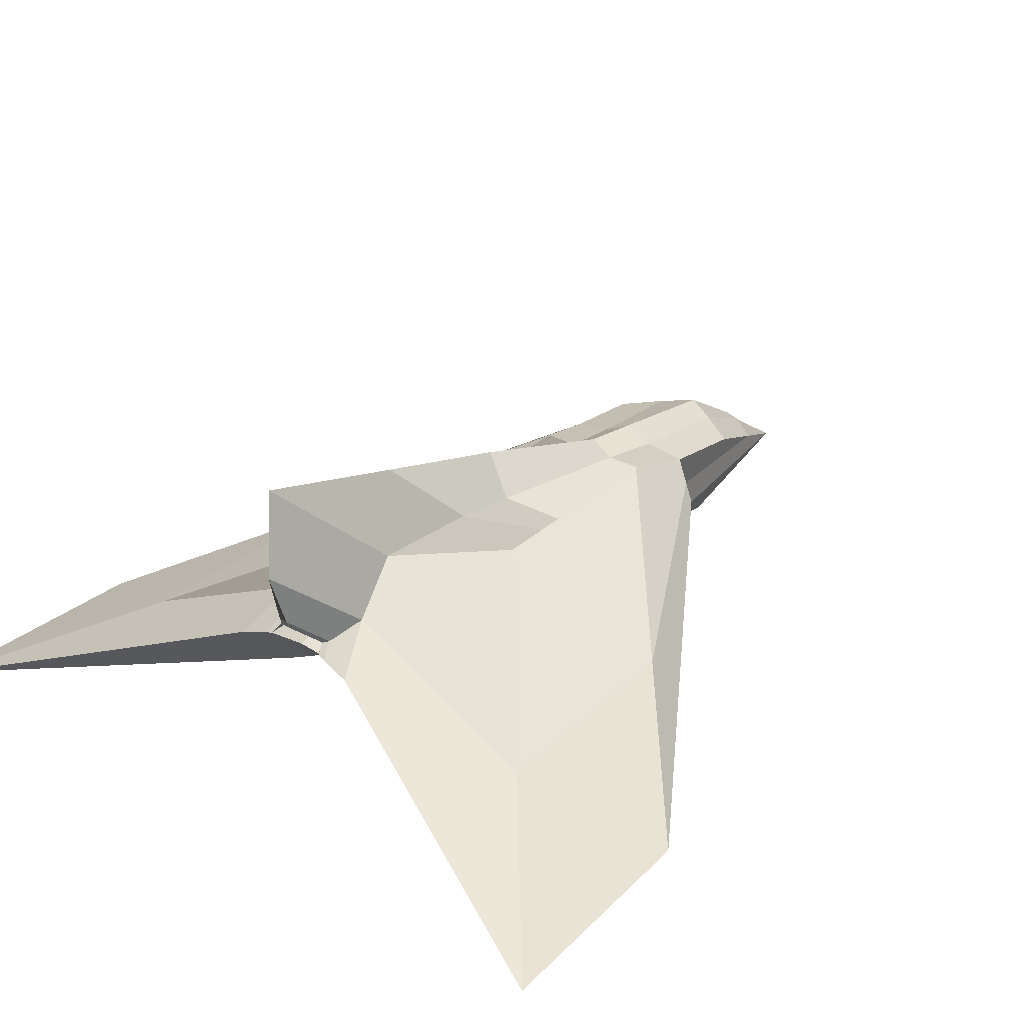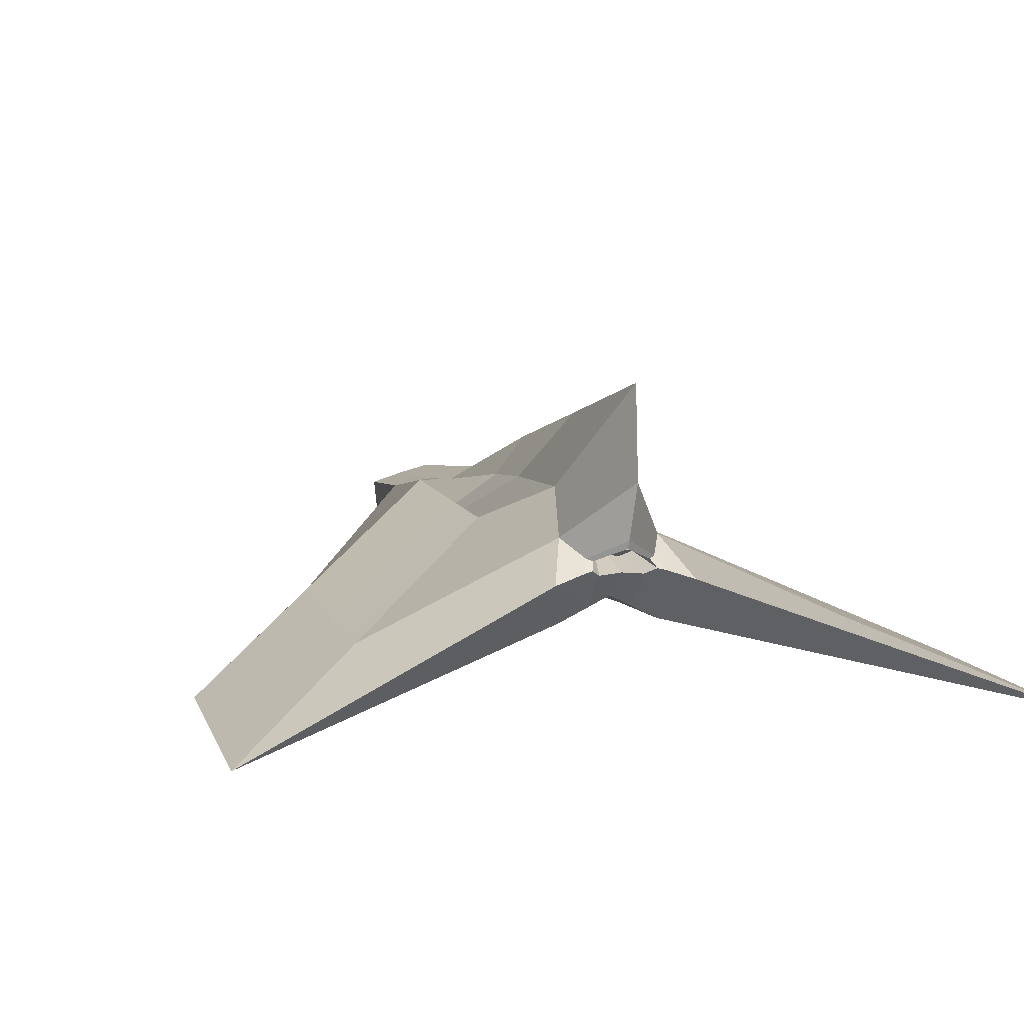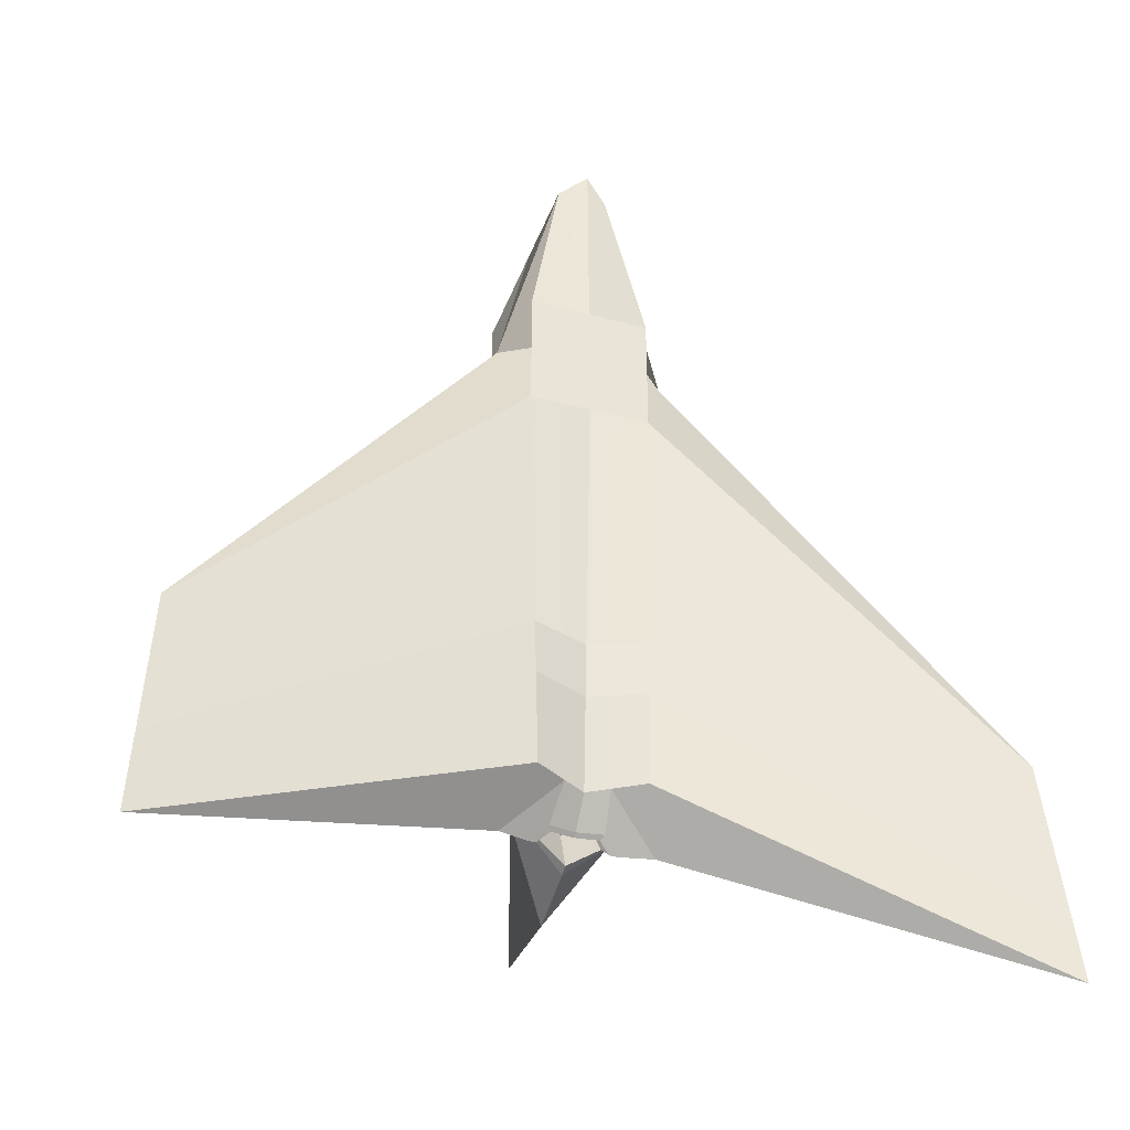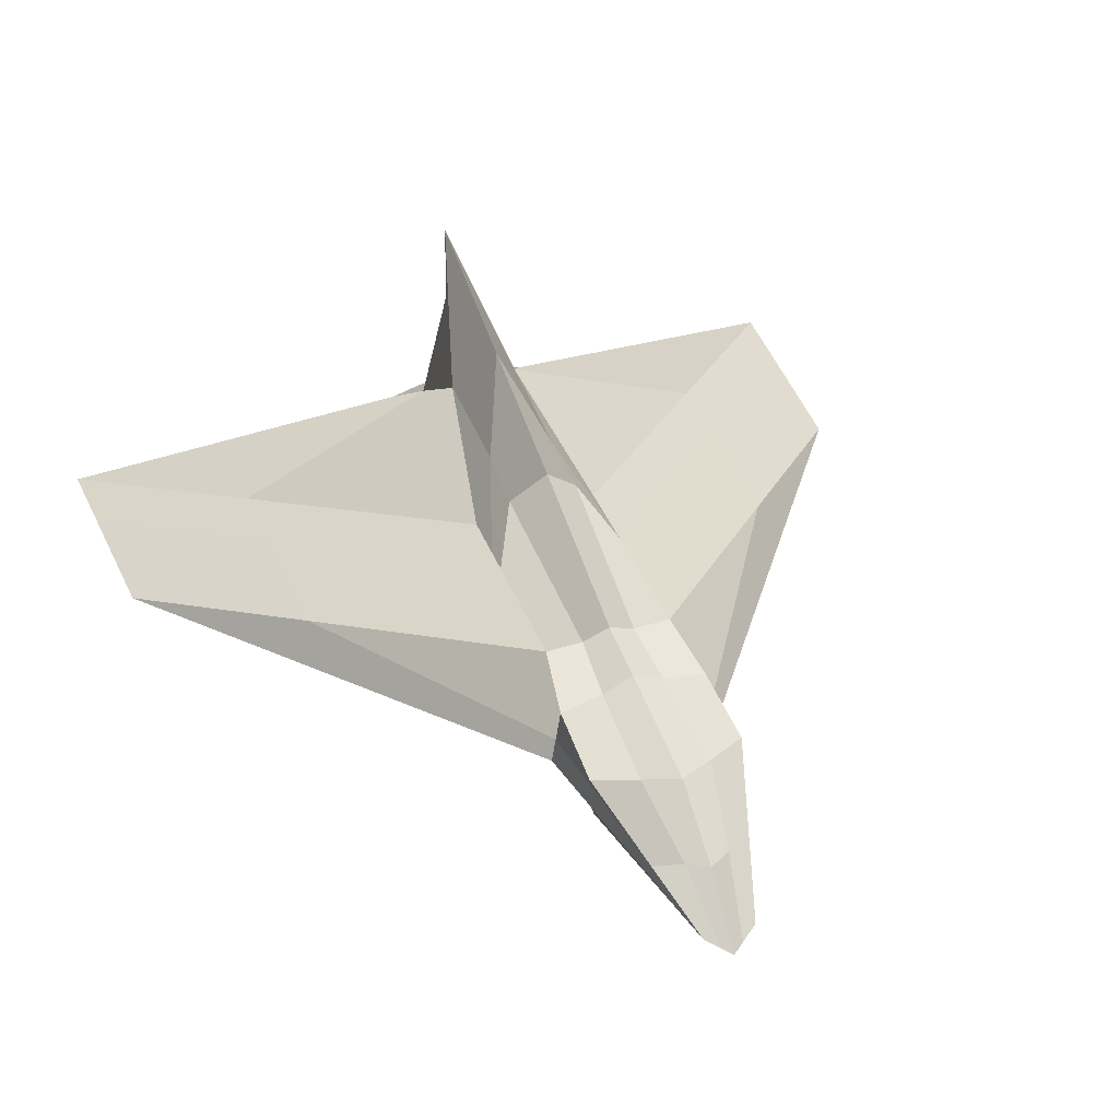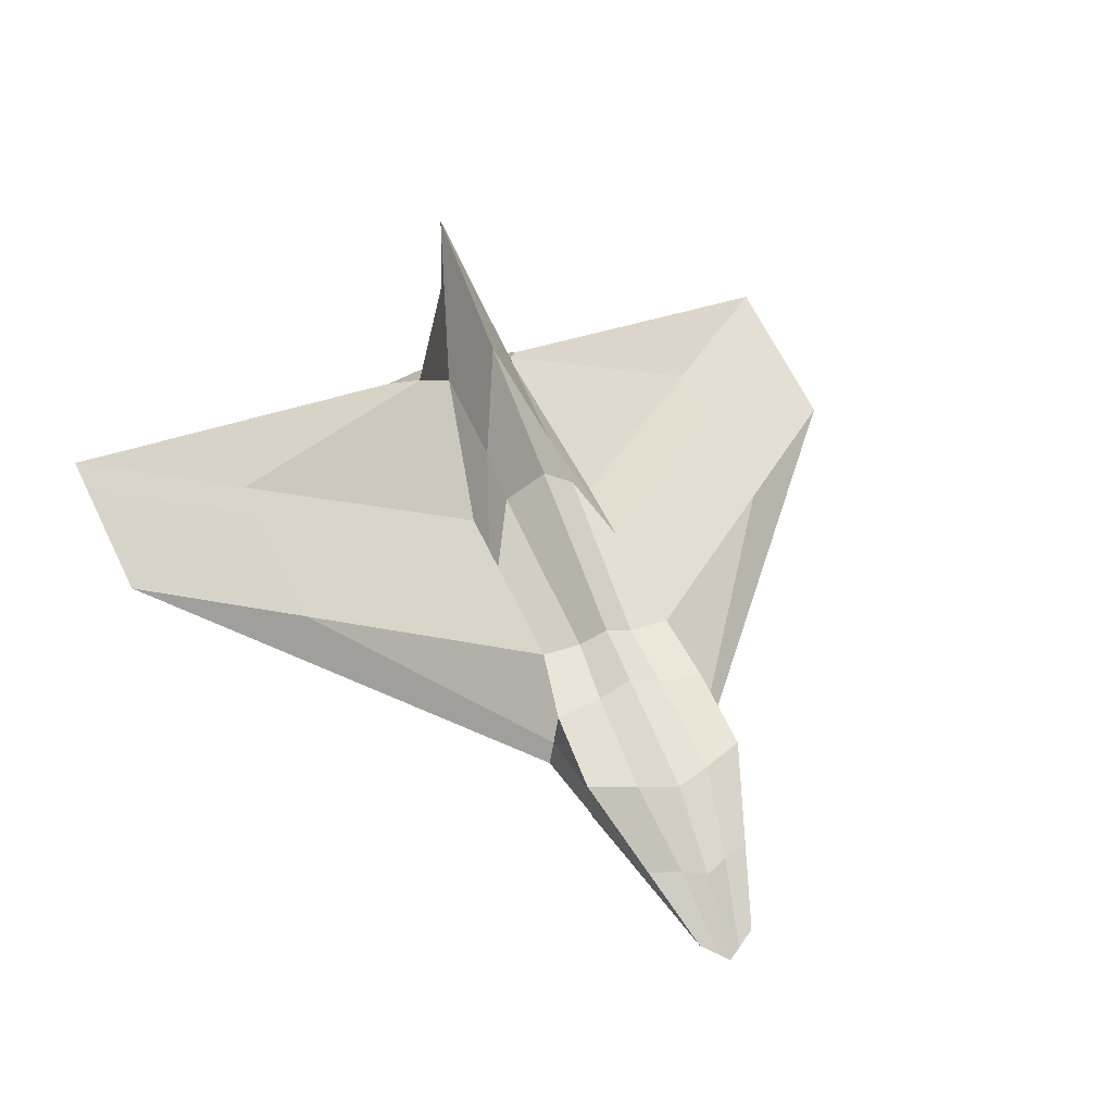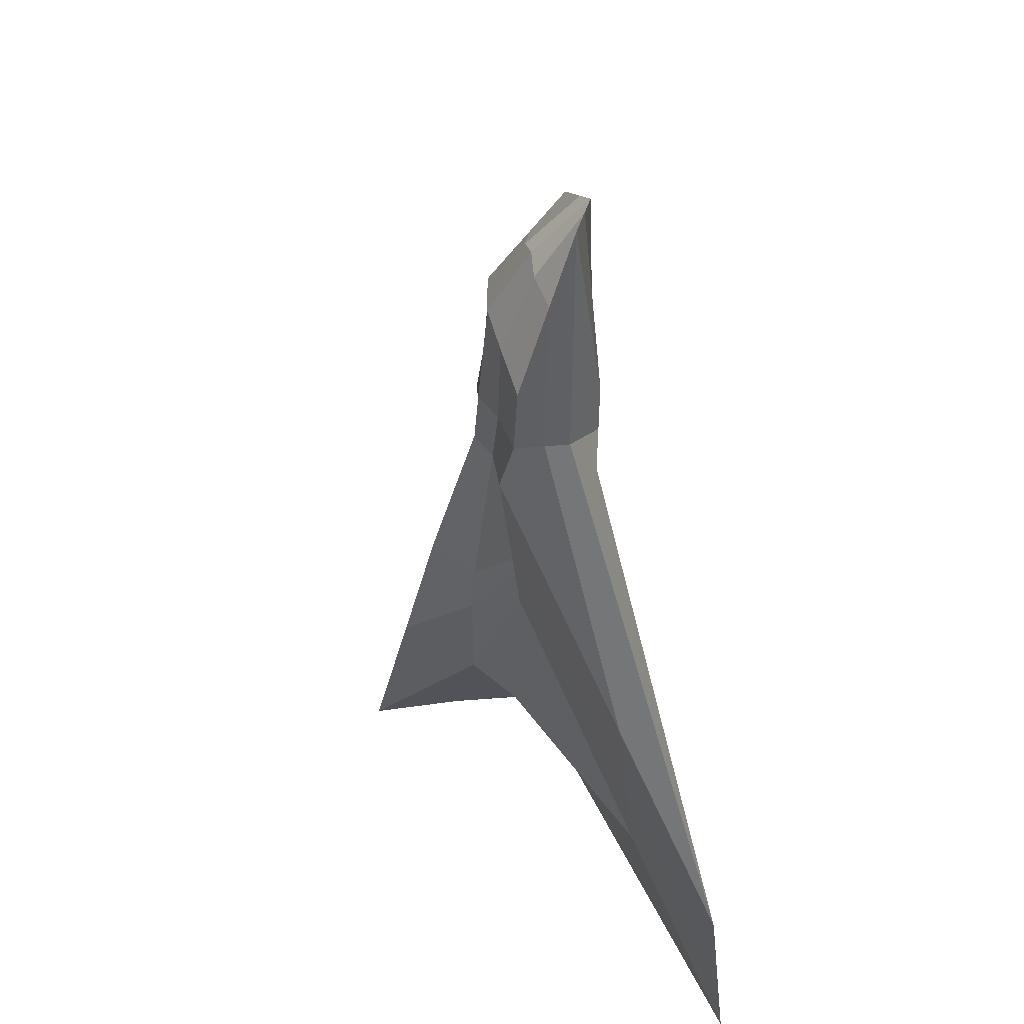
<metadata>
{"format":"obj","ext":"obj","renderer":"f3d","projection":"perspective","resolution":1024,"background":"white","views":[{"elev":27.0,"azim":-138.9,"up":"+Y"},{"elev":6.3,"azim":160.8,"up":"+Y"},{"elev":-37.9,"azim":-19.0,"up":"+Z"},{"elev":44.4,"azim":-19.9,"up":"+Y"},{"elev":47.4,"azim":-20.1,"up":"+Y"},{"elev":53.8,"azim":-100.9,"up":"+Z"}]}
</metadata>
<code>
o FancyPlane_Cube
v 0.203 -0.09871 0.5707
v 0.203 -0.09871 0.9962
v 0.2127 0.2352 0.5742
v 0.2529 0.1826 1.082
v 1.389 -0.3832 -1.434
v 0.203 -0.09871 0.7834
v 1.342 -0.3124 -0.6674
v 0.08548 -0.0308 1.615
v 0.2127 0.1653 -0.13
v 0.2461 0.1936 0.803
v 0.1729 -0.1079 -0.8478
v 0.2871 0.01477 0.8335
v 0.2127 0.1906 0.1248
v 1.372 -0.3576 -1.157
v 0.1838 -0.1046 -0.3347
v 0.08419 -0.09871 0.9962
v 0.08419 -0.09871 0.5707
v 0.1155 0.2111 1.158
v 0.08823 0.2352 0.5742
v 0.08419 -0.09871 0.7834
v 0.1021 0.2179 0.7936
v 0.244 0.03947 -1.009
v 0.1195 0.3226 -0.6632
v 0.03546 -0.06625 1.641
v 0.07172 -0.05747 -0.8567
v 0.1186 0.3105 -0.05304
v 0.07623 -0.07239 -0.3403
v 0.2127 0.1814 0.03236
v 0.1798 -0.1058 -0.5208
v 1.379 -0.3668 -1.258
v 0.1113 0.3215 -0.2736
v 0.07459 -0.06698 -0.5277
v 0.1131 0.08015 -0.9973
v 0.8325 -0.0652 -0.1069
v 0.161 0.06552 1.375
v 0.8582 -0.1356 -0.8456
v 0.2686 0.09549 0.8197
v 0.8489 -0.1101 -0.5784
v 0.07159 0.0958 1.423
v 0.1737 0.1742 -0.8501
v 0.8523 -0.1194 -0.6753
v 0.1416 0.07332 -1.002
v 0.08702 0.04264 -0.9538
v 0.07714 0.1228 -0.8666
v 0.1193 0.116 -0.9517
v 0.07715 0.0599 -0.9655
v 0.09845 0.1083 -0.9642
v 0.04115 0.1026 -0.8348
v 0.06245 0.151 -0.8334
v -0.203 -0.09871 0.5707
v -0.203 -0.09871 0.9962
v -0.2127 0.2352 0.5742
v -0.2529 0.1826 1.082
v -1.389 -0.3832 -1.434
v -0.203 -0.09871 0.7834
v -1.342 -0.3124 -0.6674
v -0.08549 -0.0308 1.615
v -0.2127 0.1653 -0.13
v -0.2461 0.1936 0.803
v -0.1729 -0.1079 -0.8478
v -0.2871 0.01477 0.8335
v -0.2127 0.1906 0.1248
v -1.372 -0.3576 -1.157
v -0.1838 -0.1046 -0.3347
v -0.08419 -0.09871 0.9962
v -0.08419 -0.09871 0.5707
v -0.1155 0.2111 1.158
v -0.08824 0.2352 0.5742
v -0.08419 -0.09871 0.7834
v -0.1021 0.2179 0.7936
v -0.244 0.03947 -1.009
v -0.1195 0.3226 -0.6632
v -0.03546 -0.06625 1.641
v -0.07172 -0.05747 -0.8567
v -0.1186 0.3105 -0.05304
v -0.07623 -0.07239 -0.3403
v -0.2127 0.1814 0.03236
v -0.1798 -0.1058 -0.5208
v -1.379 -0.3668 -1.258
v -0.1113 0.3215 -0.2736
v -0.07459 -0.06698 -0.5277
v -0.1131 0.08015 -0.9973
v -0 0.6861 -1.078
v -0 -0.09871 0.9962
v -0 -0.09871 0.5707
v -0 -0.02175 -0.863
v -0 0.2313 1.213
v -0 0.2809 0.5832
v -0 -0.09871 0.7834
v -0 0.2652 0.7915
v -0 -0.09137 1.66
v -0 -0.04959 -0.3443
v -0 0.438 -0.005903
v -0 -0.03949 -0.5325
v -0 0.5565 -0.5205
v -0.8325 -0.0652 -0.1069
v -0.161 0.06552 1.375
v -0 0.3712 -1.1
v -0.8582 -0.1356 -0.8456
v -0.2686 0.09549 0.8197
v -0 0.09114 1.458
v -0.8489 -0.1101 -0.5784
v -0.07159 0.0958 1.423
v -0.1737 0.1742 -0.8501
v -0.8523 -0.1194 -0.6753
v -0.1416 0.07332 -1.002
v -0.08702 0.04264 -0.9538
v -0.07714 0.1228 -0.8666
v -0 0.05395 -0.9558
v -0 0.1783 -1.031
v -0.1193 0.116 -0.9517
v -0.07715 0.0599 -0.9655
v -0 0.06736 -0.9668
v -0 0.1495 -1.016
v -0.09845 0.1083 -0.9642
v -0.04115 0.1026 -0.8348
v -0 0.138 -0.8892
v -0 0.11 -0.8361
v -0 0.1921 -0.8855
v -0.06245 0.151 -0.8334
f 20 17 1 6
f 21 10 3 19
f 31 28 9 23
f 37 10 4 35
f 24 16 2 8
f 16 20 6 2
f 18 4 10 21
f 30 29 11 5
f 32 94 86 25
f 41 30 5 36
f 6 12 8 2
f 1 7 12 6
f 34 3 10 37
f 39 24 8 35
f 25 22 5 11
f 40 23 9 36
f 19 3 13 26
f 7 1 15 14
f 17 85 92 27
f 34 7 14 38
f 89 85 17 20
f 90 21 19 88
f 95 31 23 83
f 91 84 16 24
f 84 89 20 16
f 87 18 21 90
f 29 32 25 11
f 101 91 24 39
f 40 22 42 45
f 98 83 23 40
f 88 19 26 93
f 1 17 27 15
f 26 13 28 31
f 14 15 29 30
f 27 92 94 32
f 38 14 30 41
f 93 26 31 95
f 15 27 32 29
f 12 37 35 8
f 28 41 36 9
f 7 34 37 12
f 18 39 35 4
f 22 40 36 5
f 3 34 38 13
f 87 101 39 18
f 98 40 45 110
f 13 38 41 28
f 45 42 33 47
f 110 45 47 114
f 22 25 43 42
f 25 86 109 43
f 47 33 44 49
f 114 47 49 119
f 42 43 46 33
f 43 109 113 46
f 118 117 44 48
f 117 119 49 44
f 33 46 48 44
f 46 113 118 48
f 69 55 50 66
f 70 68 52 59
f 80 72 58 77
f 100 97 53 59
f 73 57 51 65
f 65 51 55 69
f 67 70 59 53
f 79 54 60 78
f 81 74 86 94
f 105 99 54 79
f 55 51 57 61
f 50 55 61 56
f 96 100 59 52
f 103 97 57 73
f 74 60 54 71
f 104 99 58 72
f 68 75 62 52
f 56 63 64 50
f 66 76 92 85
f 96 102 63 56
f 89 69 66 85
f 90 88 68 70
f 95 83 72 80
f 91 73 65 84
f 84 65 69 89
f 87 90 70 67
f 78 60 74 81
f 101 103 73 91
f 104 111 106 71
f 98 104 72 83
f 88 93 75 68
f 50 64 76 66
f 75 80 77 62
f 63 79 78 64
f 76 81 94 92
f 102 105 79 63
f 93 95 80 75
f 64 78 81 76
f 61 57 97 100
f 77 58 99 105
f 56 61 100 96
f 67 53 97 103
f 71 54 99 104
f 52 62 102 96
f 87 67 103 101
f 98 110 111 104
f 62 77 105 102
f 111 115 82 106
f 110 114 115 111
f 71 106 107 74
f 74 107 109 86
f 115 120 108 82
f 114 119 120 115
f 106 82 112 107
f 107 112 113 109
f 118 116 108 117
f 117 108 120 119
f 82 108 116 112
f 112 116 118 113

</code>
